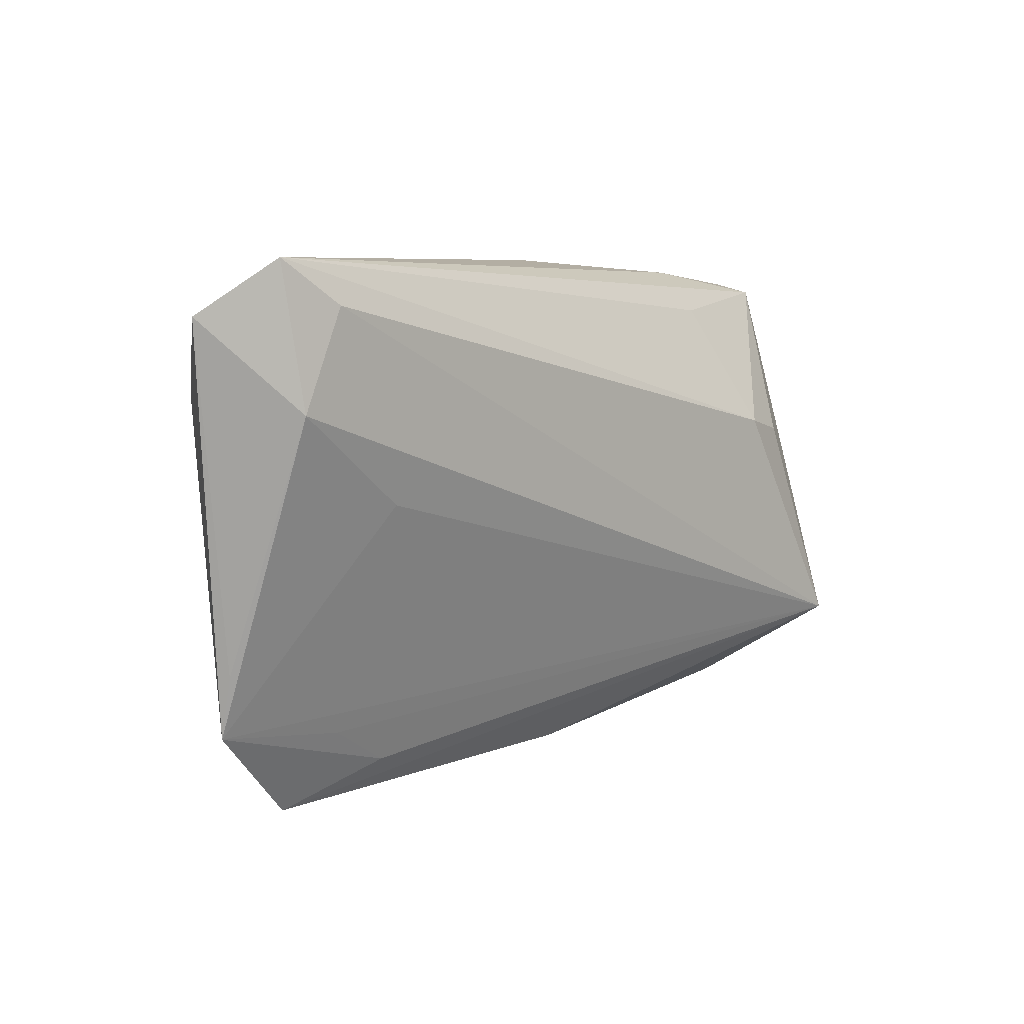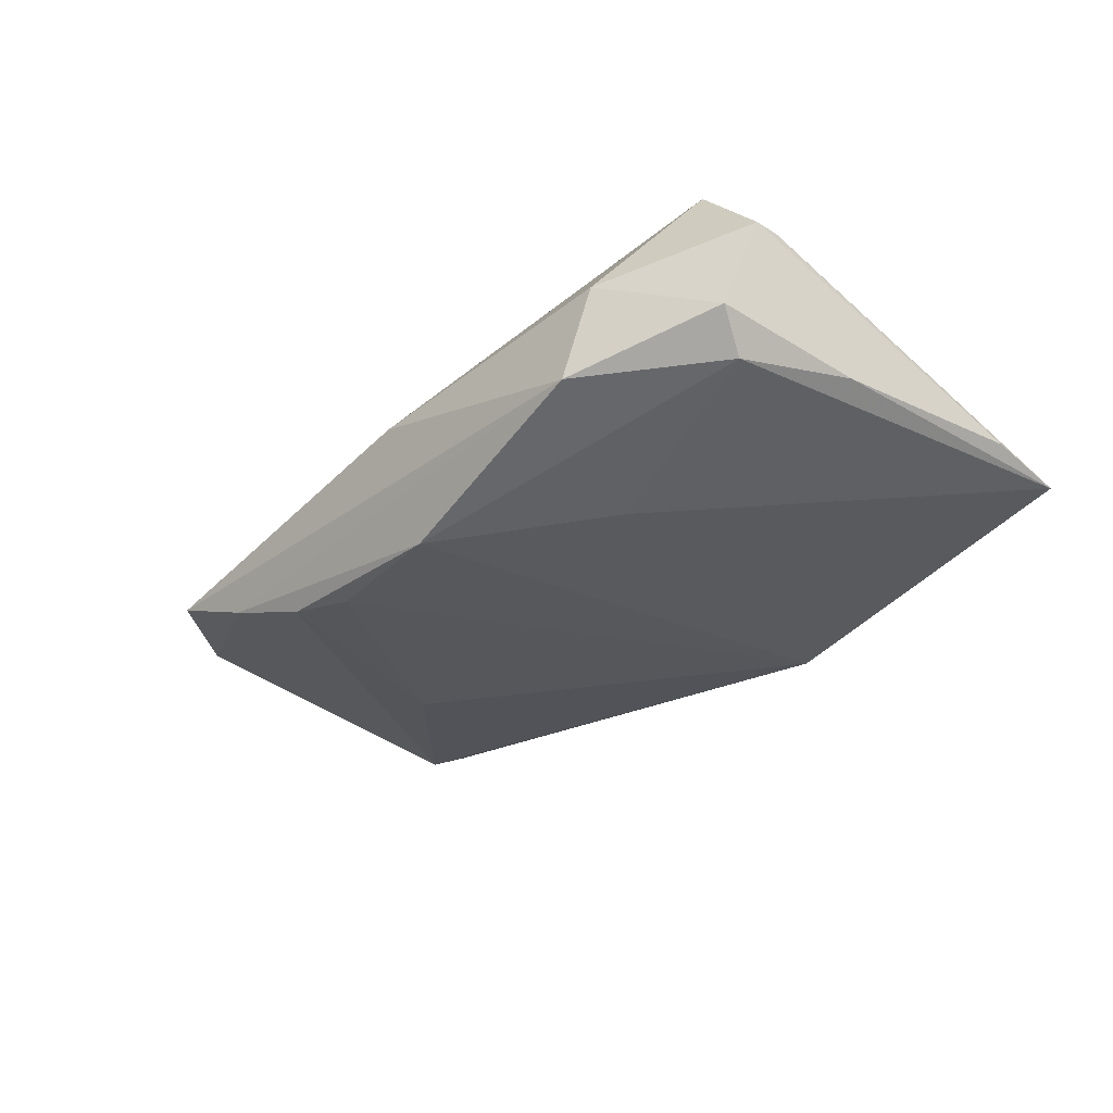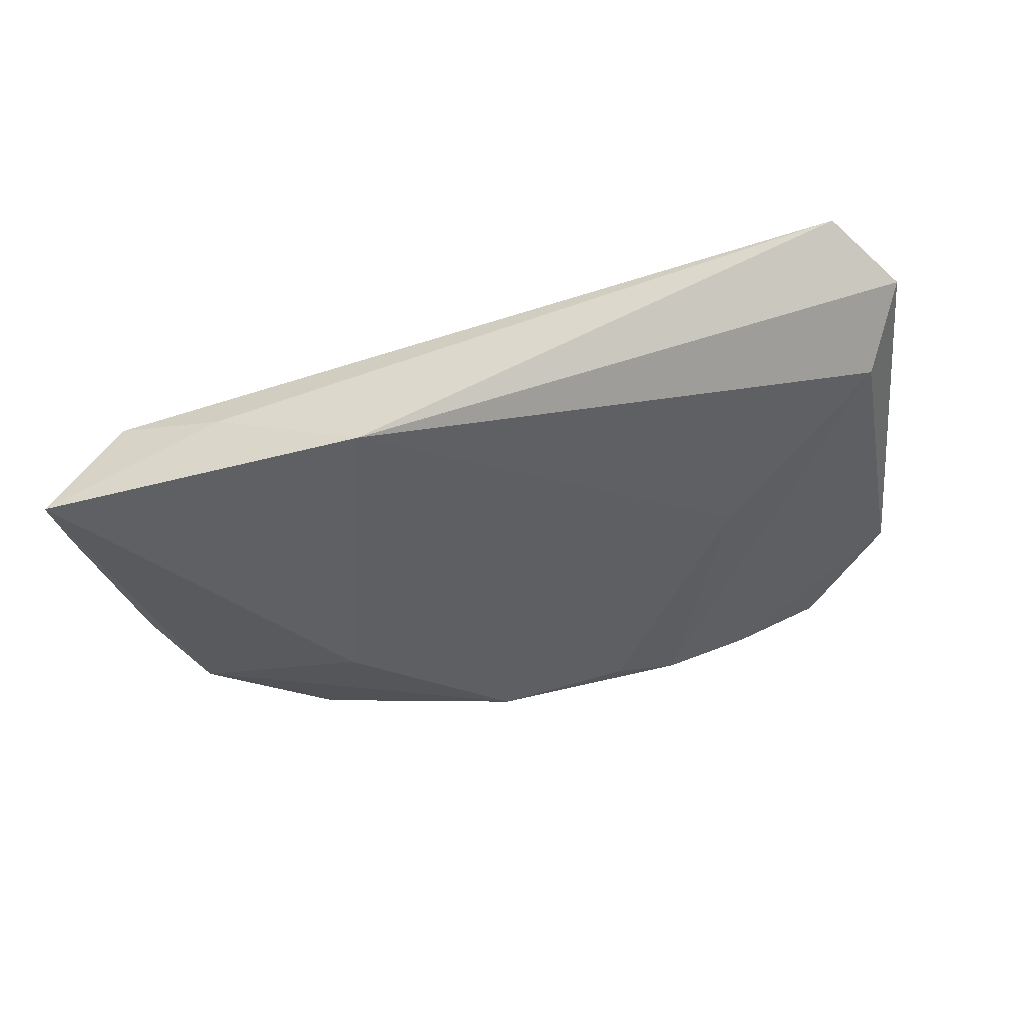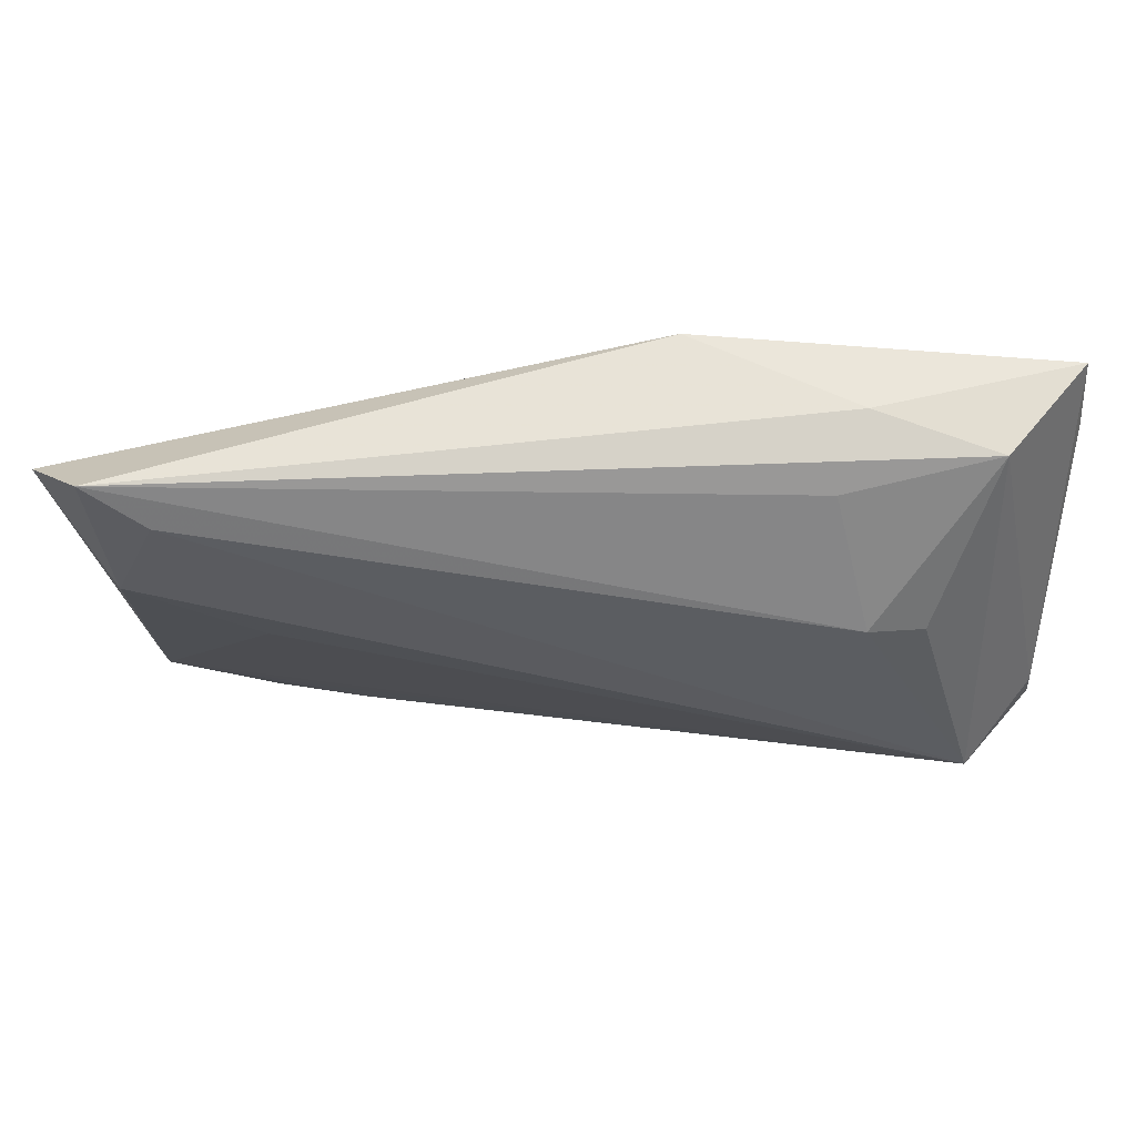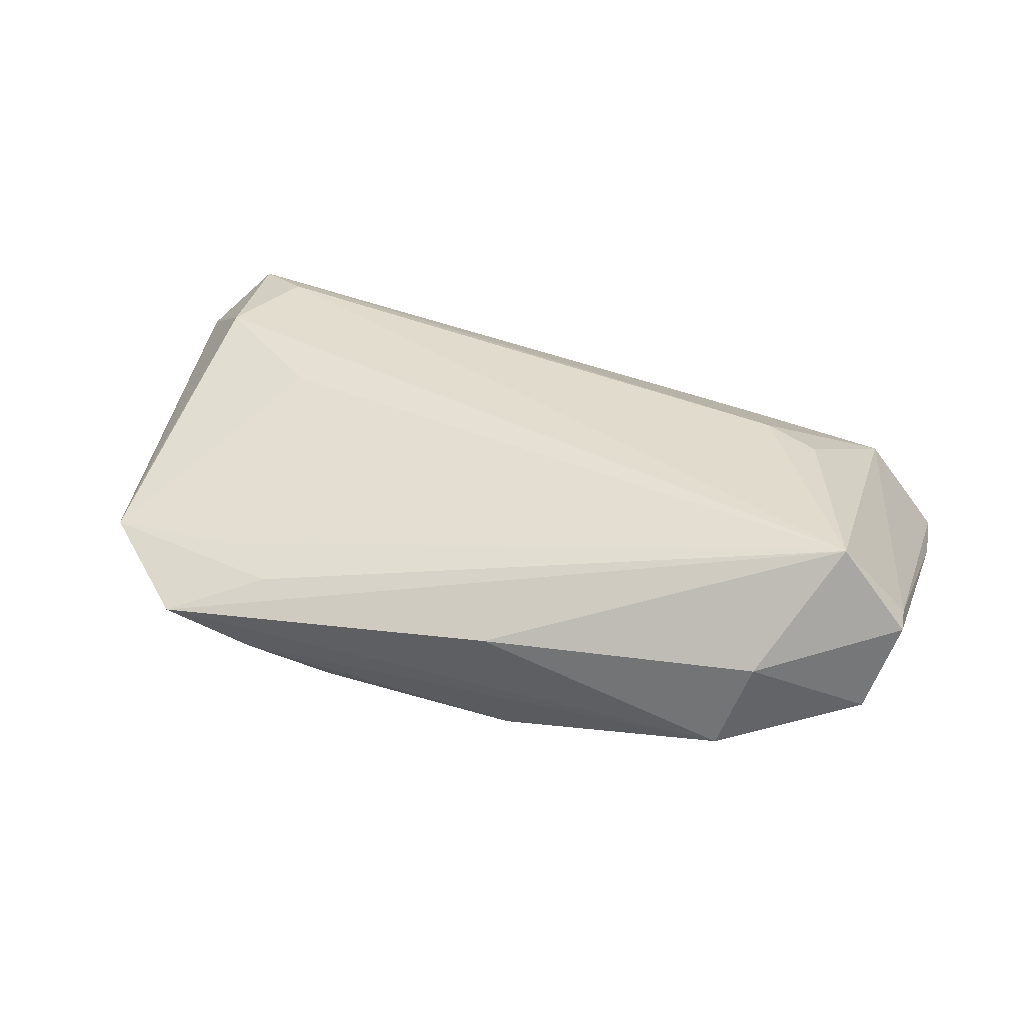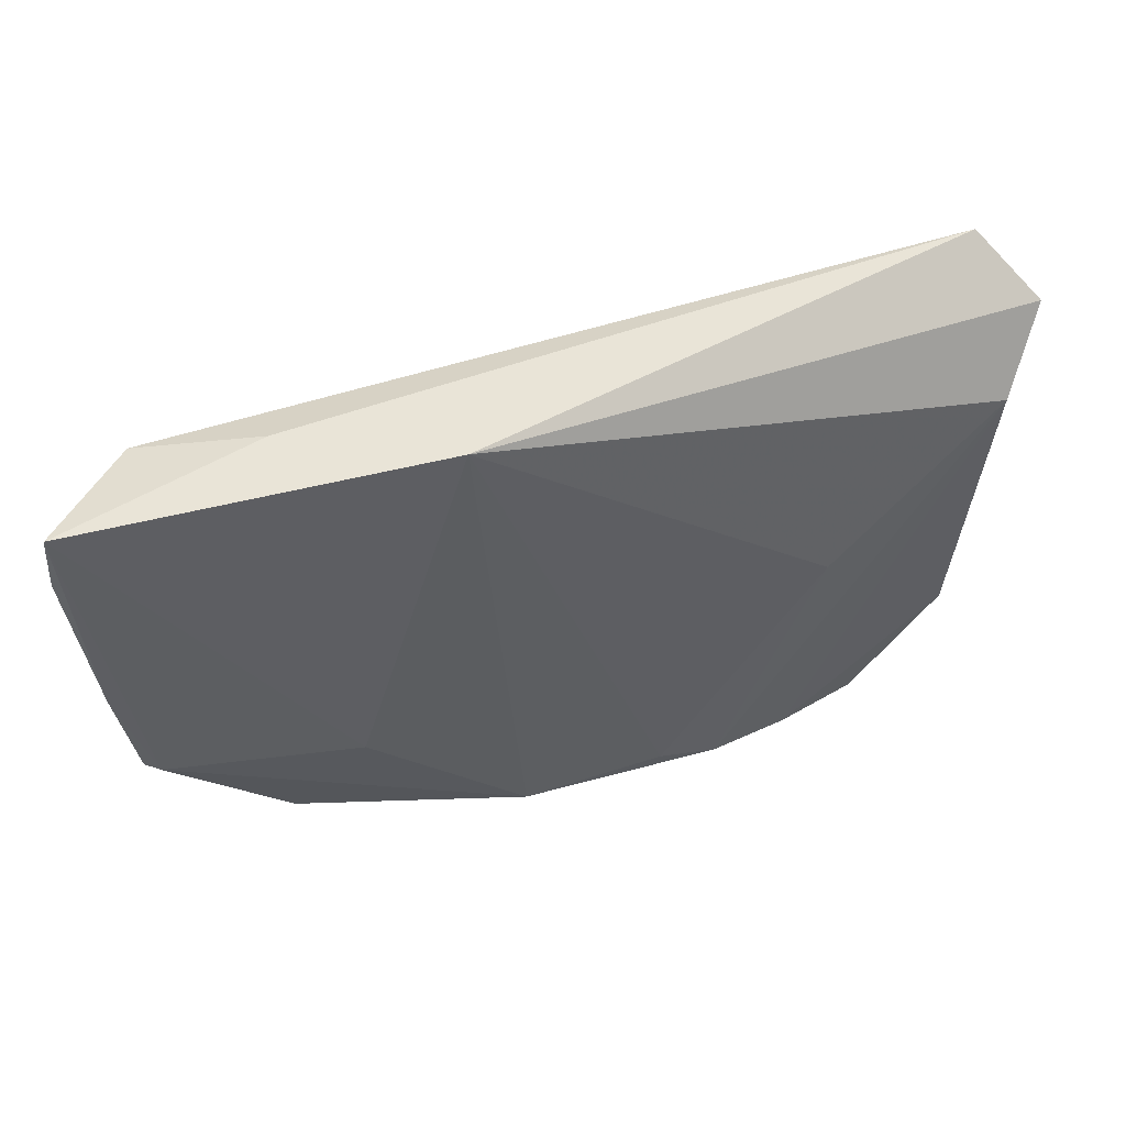
<metadata>
{"format":"obj","ext":"obj","renderer":"f3d","projection":"perspective","resolution":1024,"background":"white","views":[{"elev":6.9,"azim":-46.5,"up":"+Y"},{"elev":-37.6,"azim":51.7,"up":"+Z"},{"elev":-35.7,"azim":-165.7,"up":"+Z"},{"elev":56.8,"azim":2.5,"up":"+Y"},{"elev":35.0,"azim":17.1,"up":"+Z"},{"elev":52.1,"azim":169.5,"up":"+Y"}]}
</metadata>
<code>
v 0.05227 0.02837 -0.01114
v -0.04932 0.02665 0.0146
v -0.05876 0.01671 -0.0005319
v 0.05219 -0.01507 0.004172
v -0.05668 -0.02355 0.001413
v 0.03127 -0.02972 -0.01141
v 0.05254 -0.01846 0.003681
v 0.04289 0.02729 0.001312
v -0.03361 -0.03298 -0.008189
v -0.02314 -0.03015 -0.0128
v 0.03525 -0.02866 0.0006213
v -0.05692 -0.01594 0.003361
v 0.05305 0.01897 -0.009694
v 0.02433 0.02496 0.005769
v 0.002274 -0.02853 -0.01646
v -0.04432 -0.03522 -0.002714
v 0.006693 0.03197 -0.01039
v 0.03598 0.007997 0.01185
v 0.02745 0.03022 -0.002311
v -0.03183 -0.03022 0.001612
v 0.0004214 -0.03286 0.000588
v -0.05459 0.01461 0.0146
v 0.04641 -0.01675 -0.01183
v 0.05064 -0.003385 -0.01028
v 0.02905 0.009575 0.01358
v -0.01552 -0.02744 -0.0143
v 0.04892 -0.02097 -0.007807
v 0.04415 -0.01862 0.0146
v -0.03669 -0.0008667 -0.008003
v -0.06369 0.02553 0.006465
v -0.03996 -0.02536 0.002611
v 0.02161 -0.01233 -0.016
v -0.03947 0.003304 0.01289
v -0.05671 0.03197 0.01305
f 34 17 30
f 17 3 30
f 30 3 5
f 30 22 34
f 29 3 17
f 1 17 19
f 19 8 1
f 19 17 34
f 34 8 19
f 5 28 33
f 33 22 5
f 28 22 33
f 5 16 20
f 20 16 28
f 11 7 28
f 27 7 11
f 5 22 12
f 12 30 5
f 22 30 12
f 17 15 26
f 26 29 17
f 5 3 9
f 9 16 5
f 14 8 34
f 34 25 14
f 14 25 8
f 28 8 18
f 18 25 28
f 8 25 18
f 2 22 28
f 28 25 2
f 34 22 2
f 2 25 34
f 28 7 4
f 1 8 4
f 4 8 28
f 1 4 13
f 13 4 7
f 1 23 32
f 32 23 15
f 32 17 1
f 32 15 17
f 31 28 5
f 5 20 31
f 31 20 28
f 28 16 21
f 21 11 28
f 27 11 6
f 15 23 6
f 6 23 27
f 11 21 6
f 6 21 16
f 6 9 15
f 16 9 6
f 29 26 10
f 3 29 10
f 10 9 3
f 10 26 15
f 15 9 10
f 24 7 27
f 24 13 7
f 27 23 24
f 24 23 1
f 1 13 24

</code>
